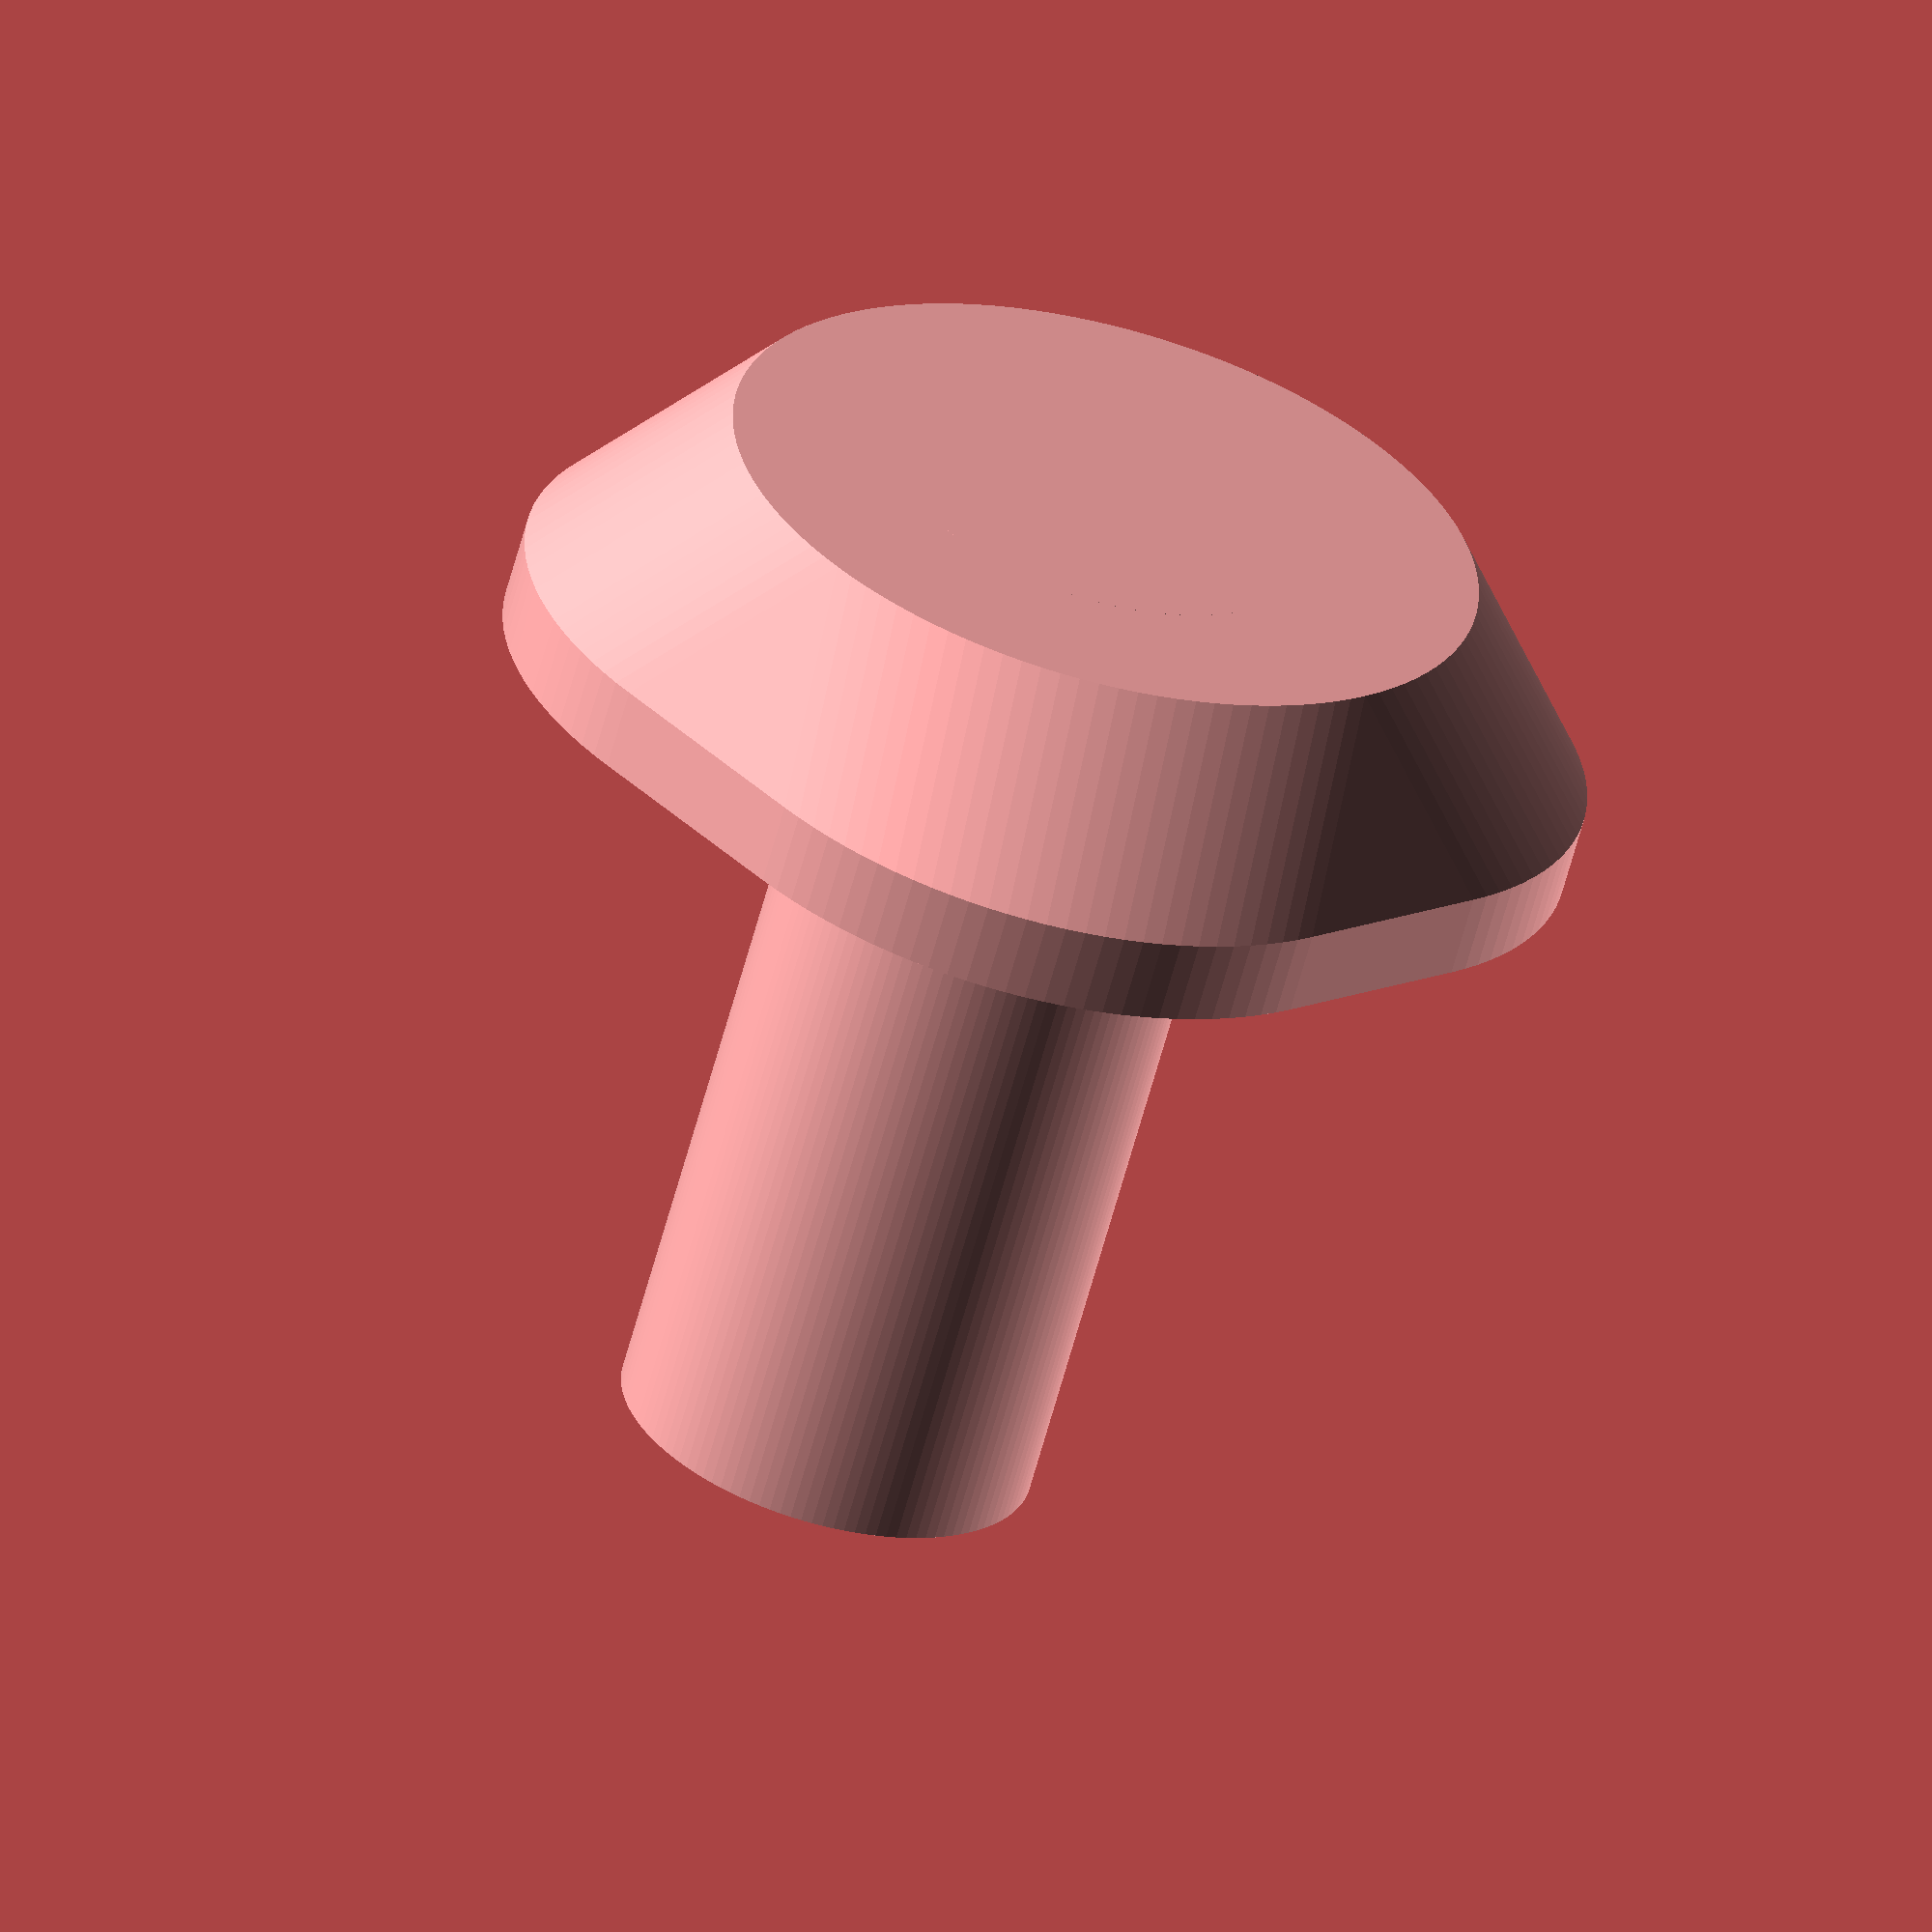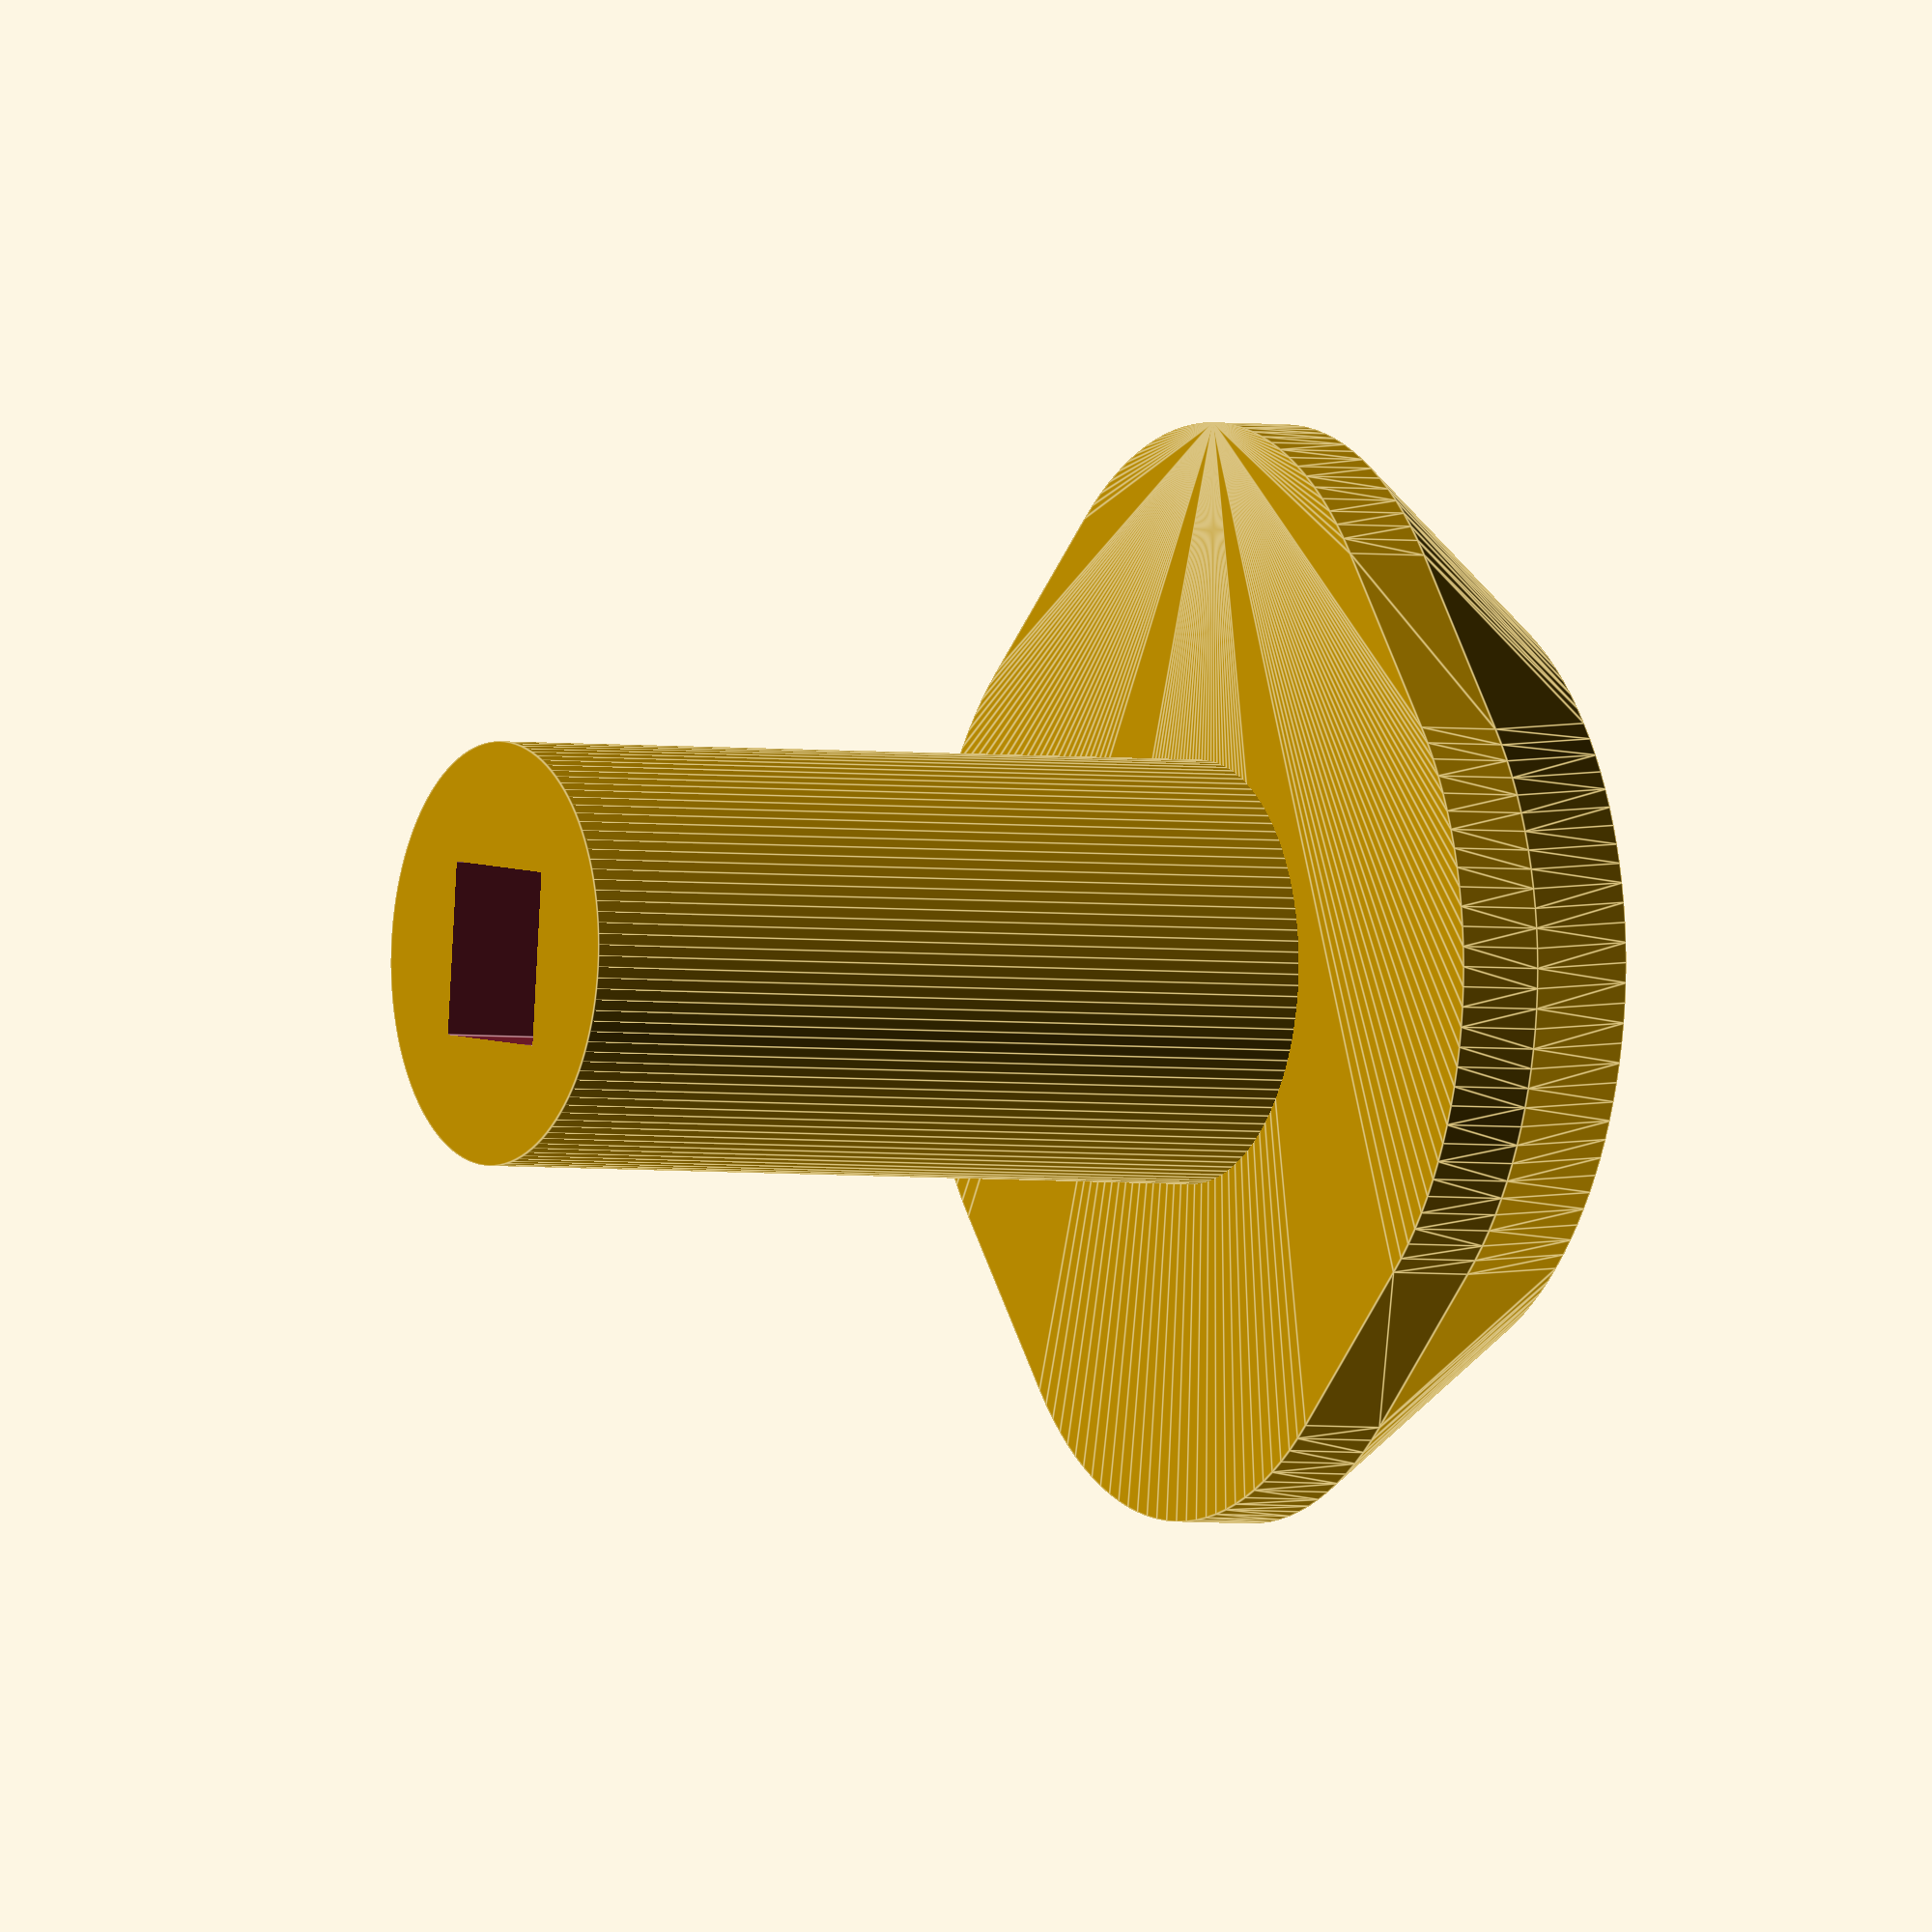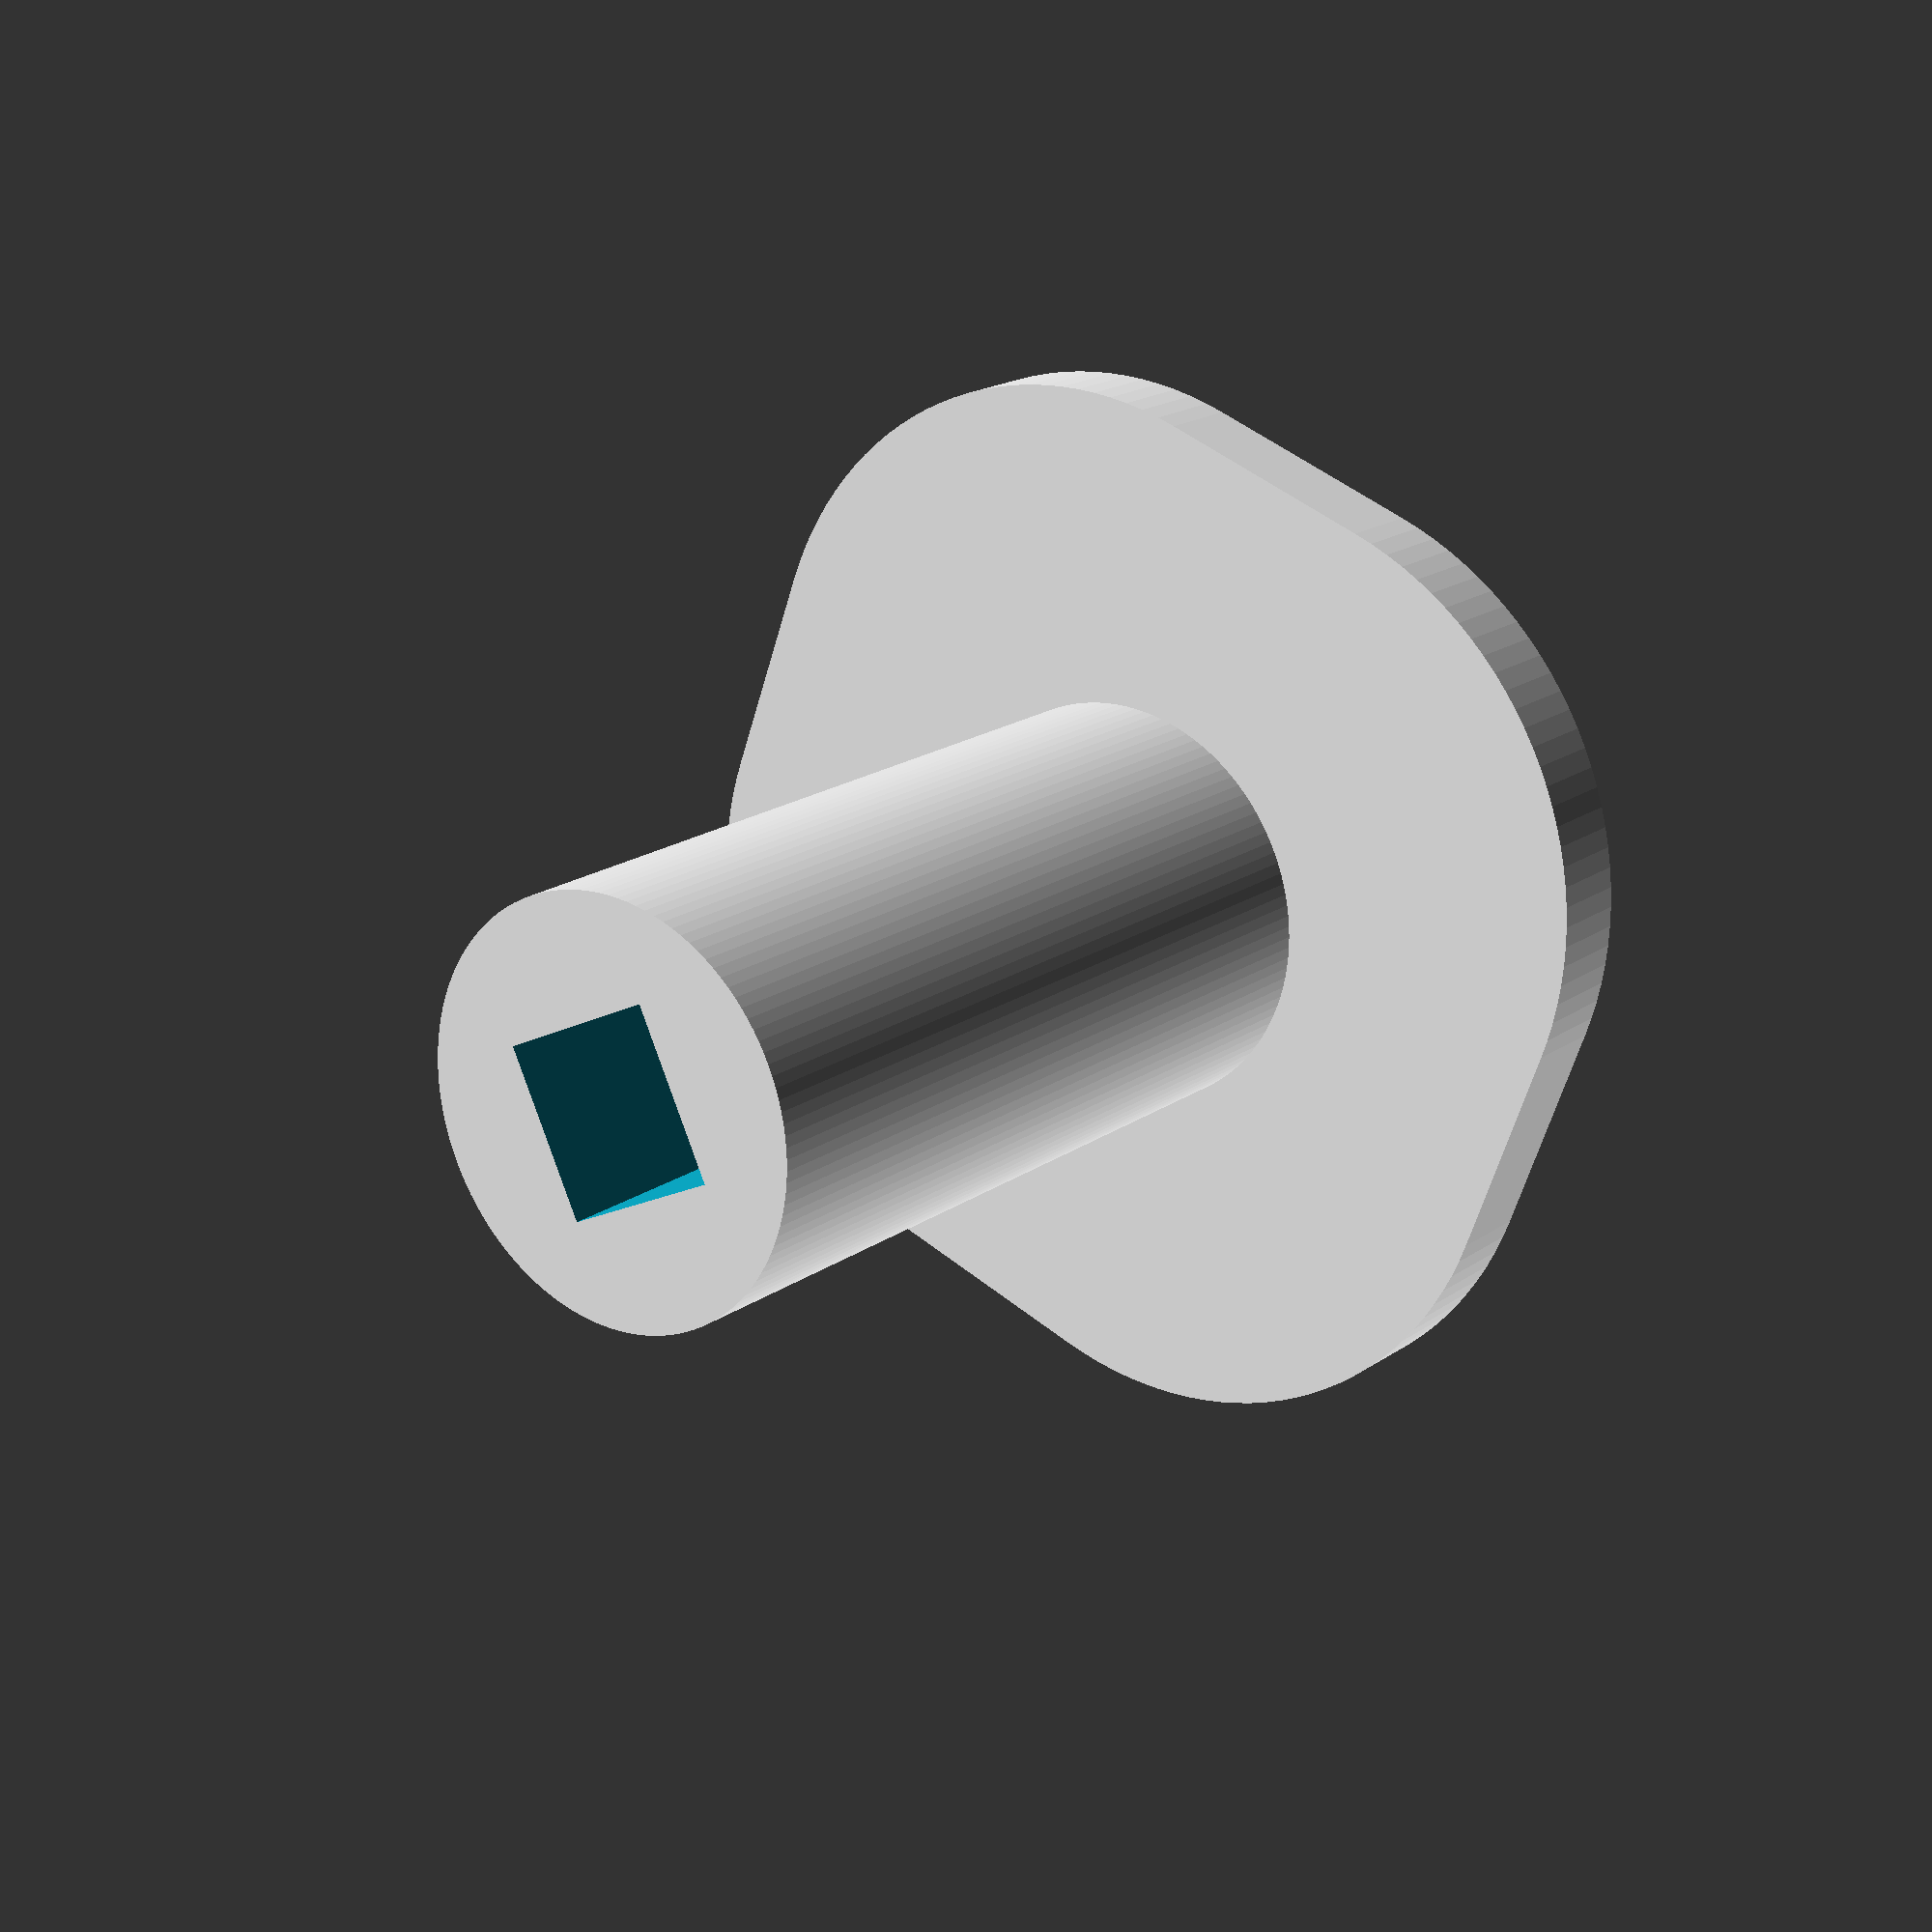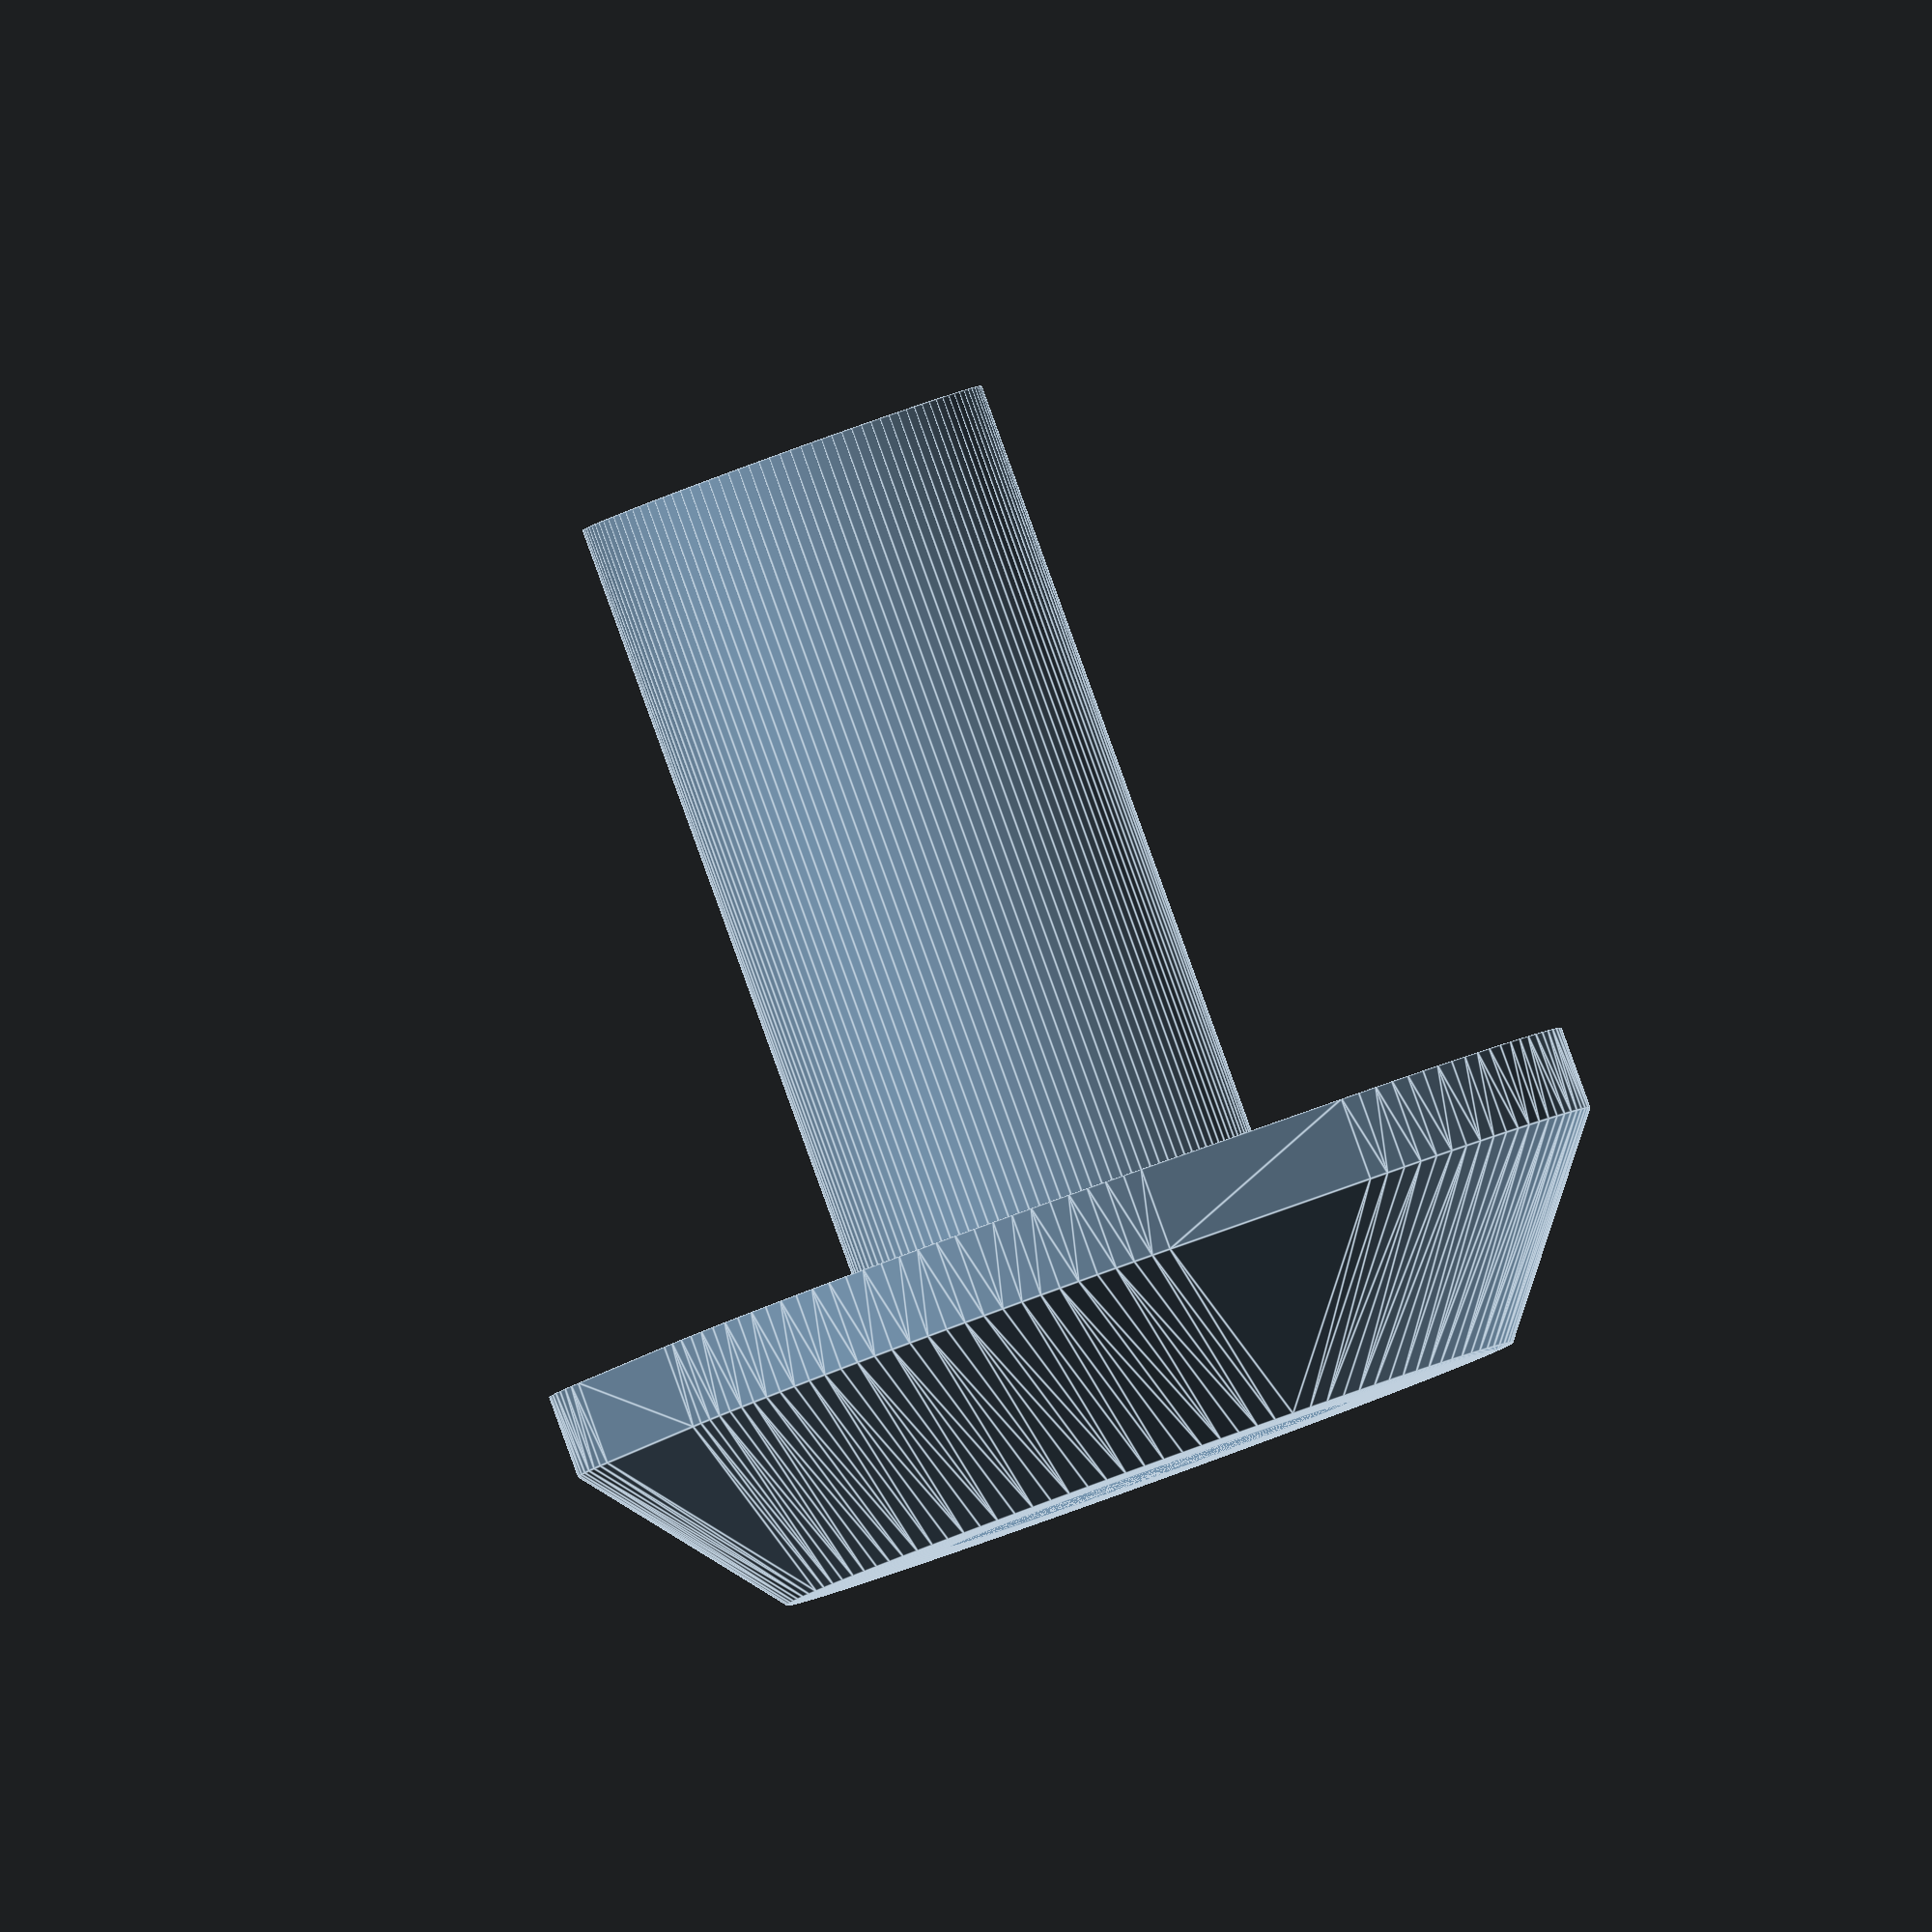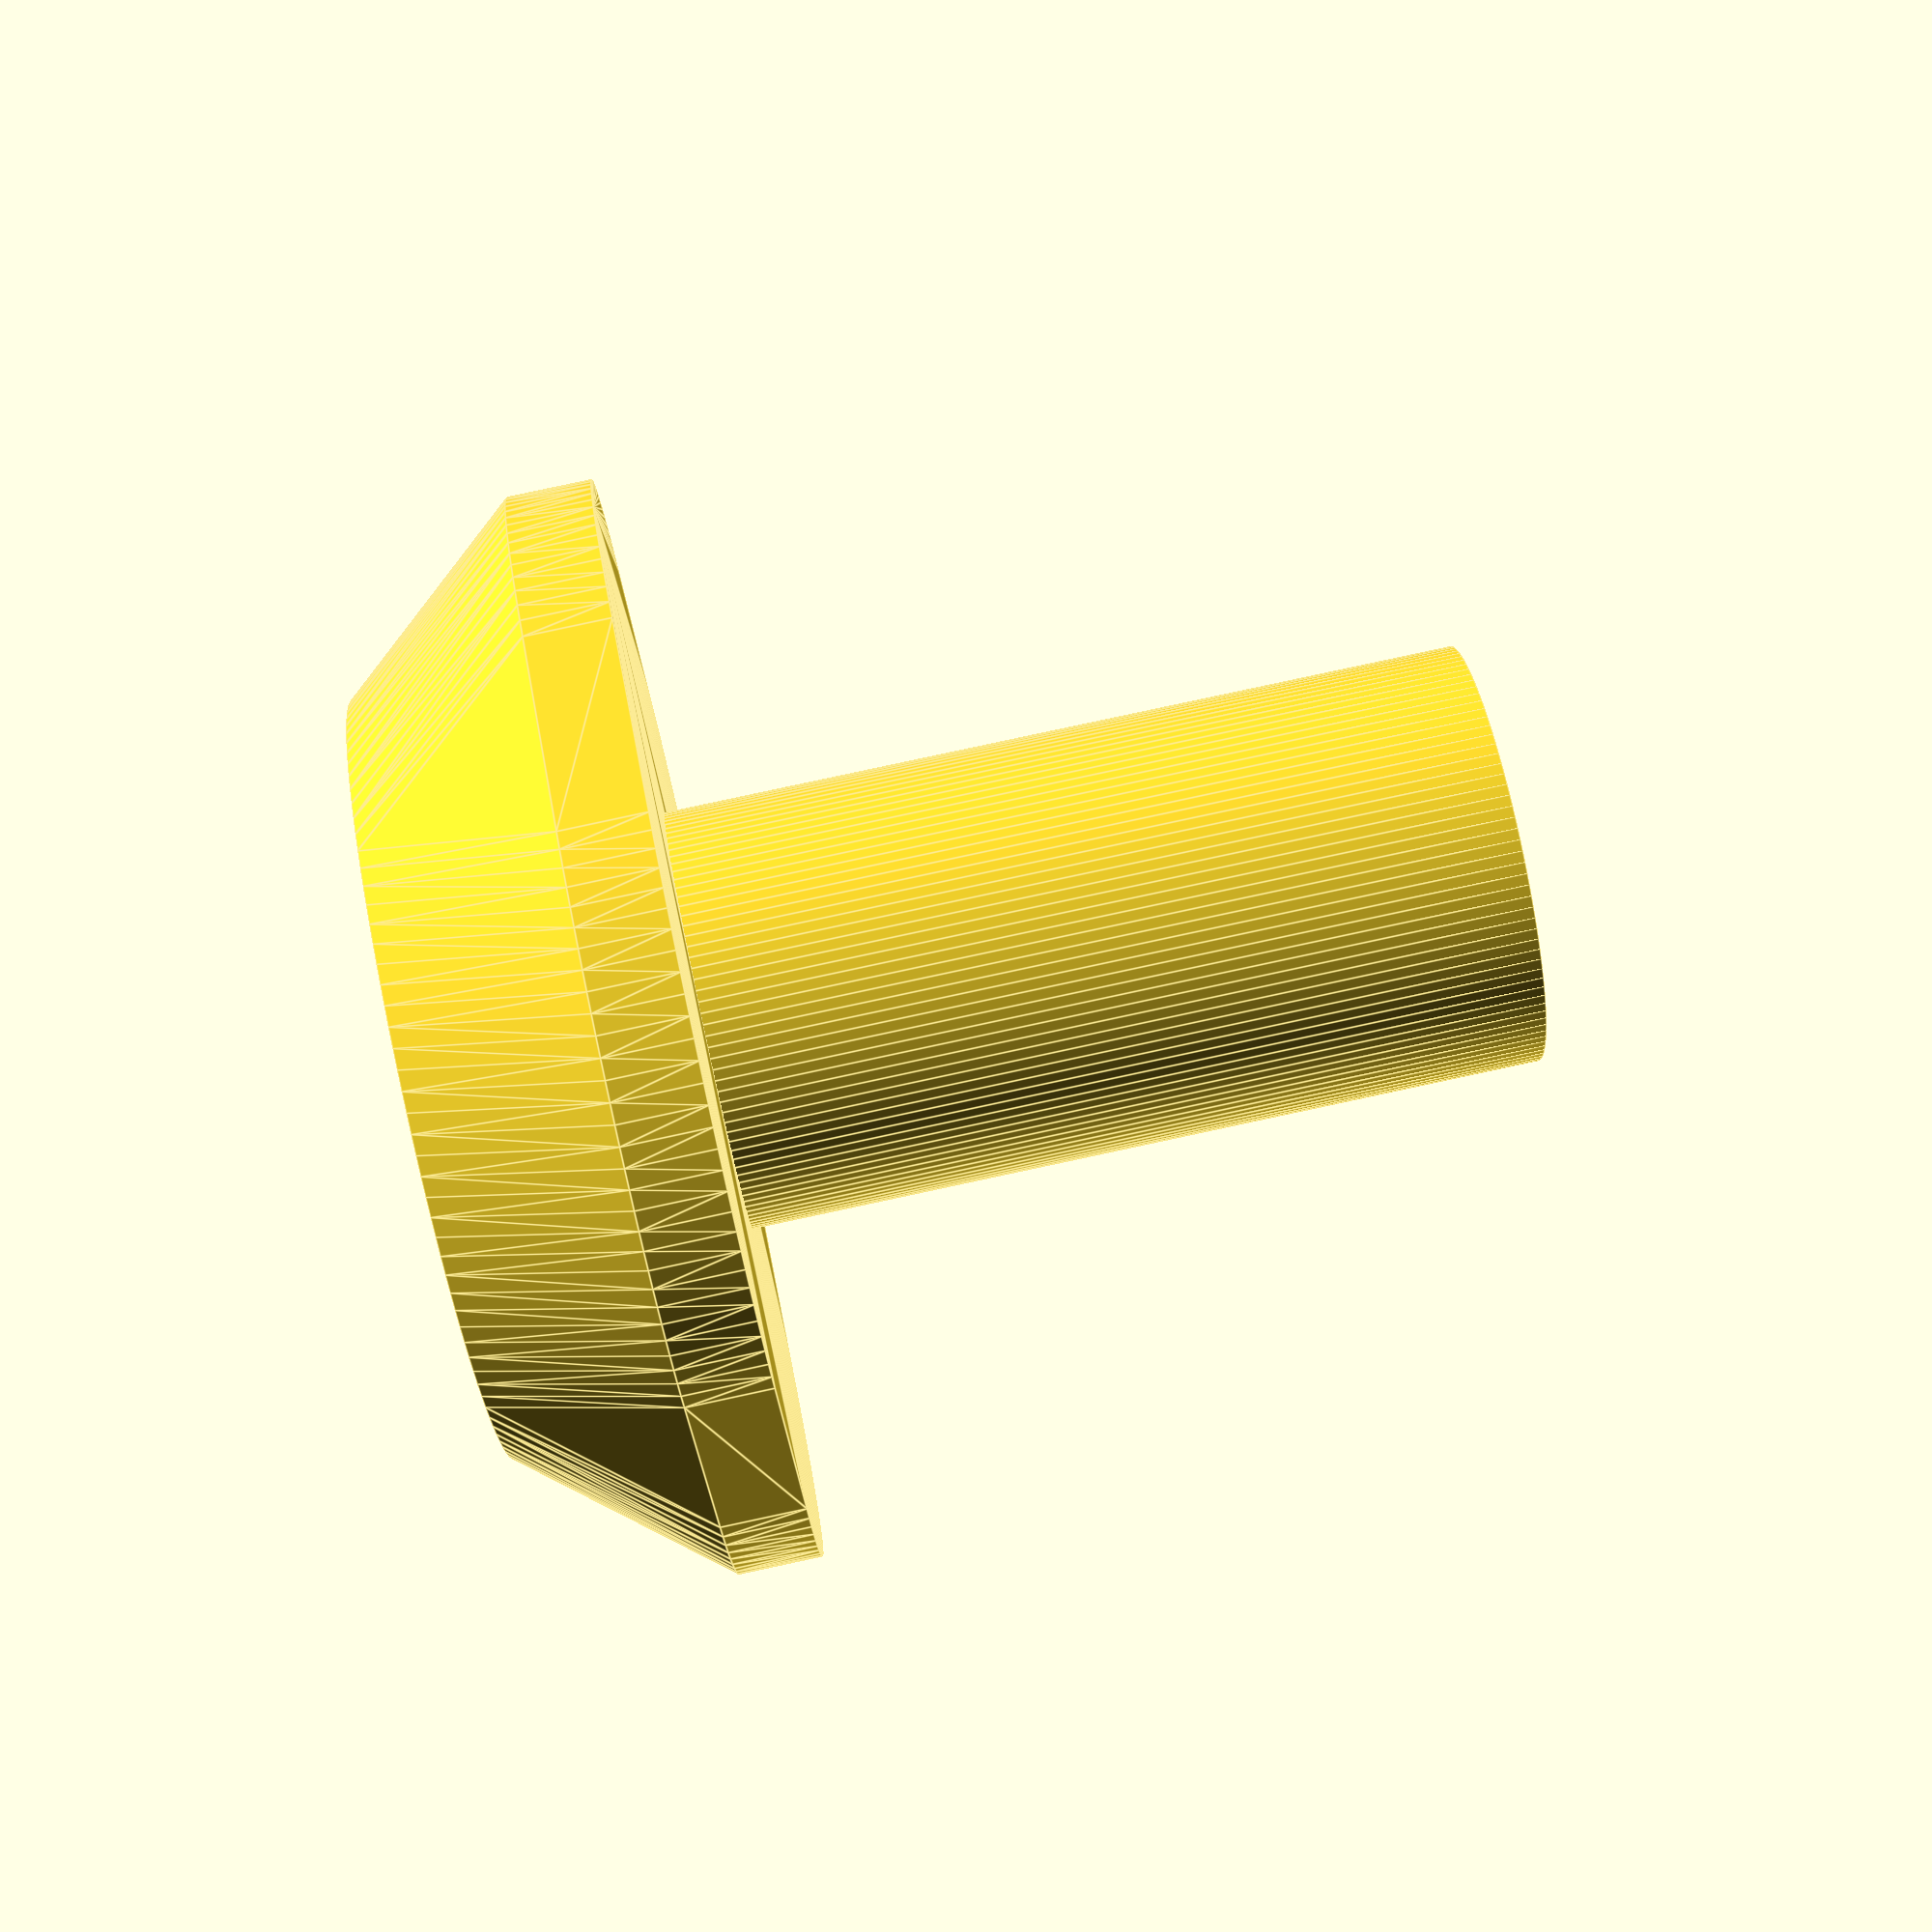
<openscad>
$fn=120;
H=14;
difference()
{
    union()
    {
        hull()
        {
             cylinder(d=10,h=1);
             rotate([0,0,45])translate([0,0,3])minkowski()
             {
                cube([3,3,1],center=true);
                cylinder(r=5,h=0.1);
             }
        }
        cylinder(d=5.5,h=H-0.01);
    }
    translate([0,0,H-1.5])cube([2.25,2.25,4],center=true);
}
</openscad>
<views>
elev=62.1 azim=359.0 roll=165.0 proj=o view=solid
elev=2.7 azim=186.0 roll=60.7 proj=o view=edges
elev=341.5 azim=154.8 roll=37.4 proj=p view=solid
elev=91.4 azim=201.8 roll=19.9 proj=o view=edges
elev=96.8 azim=343.6 roll=282.1 proj=p view=edges
</views>
